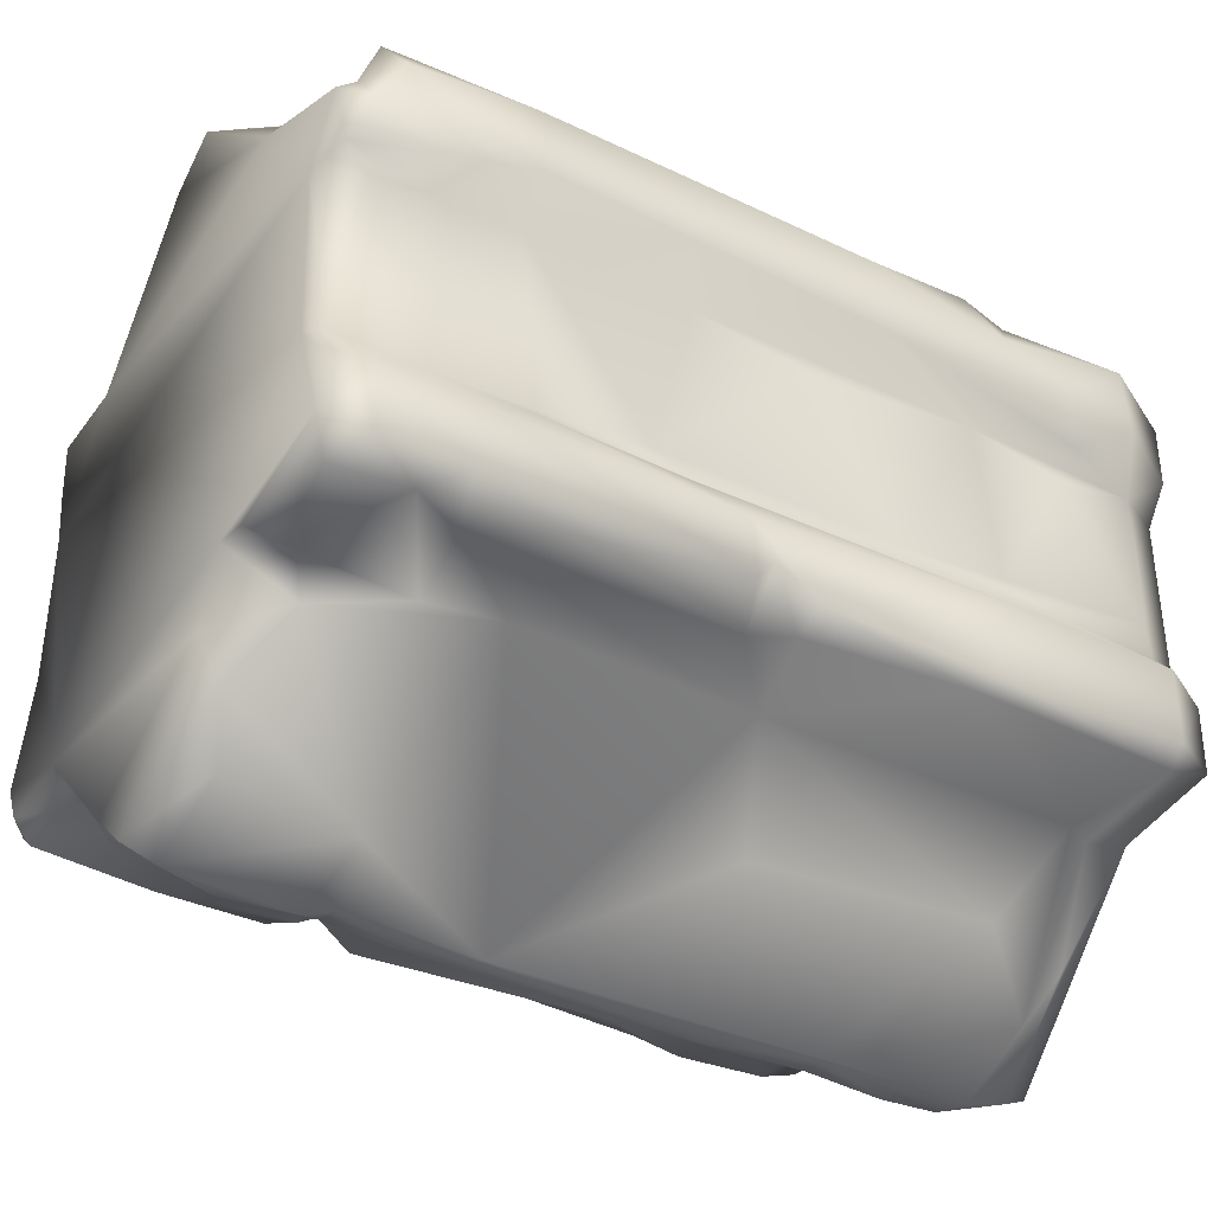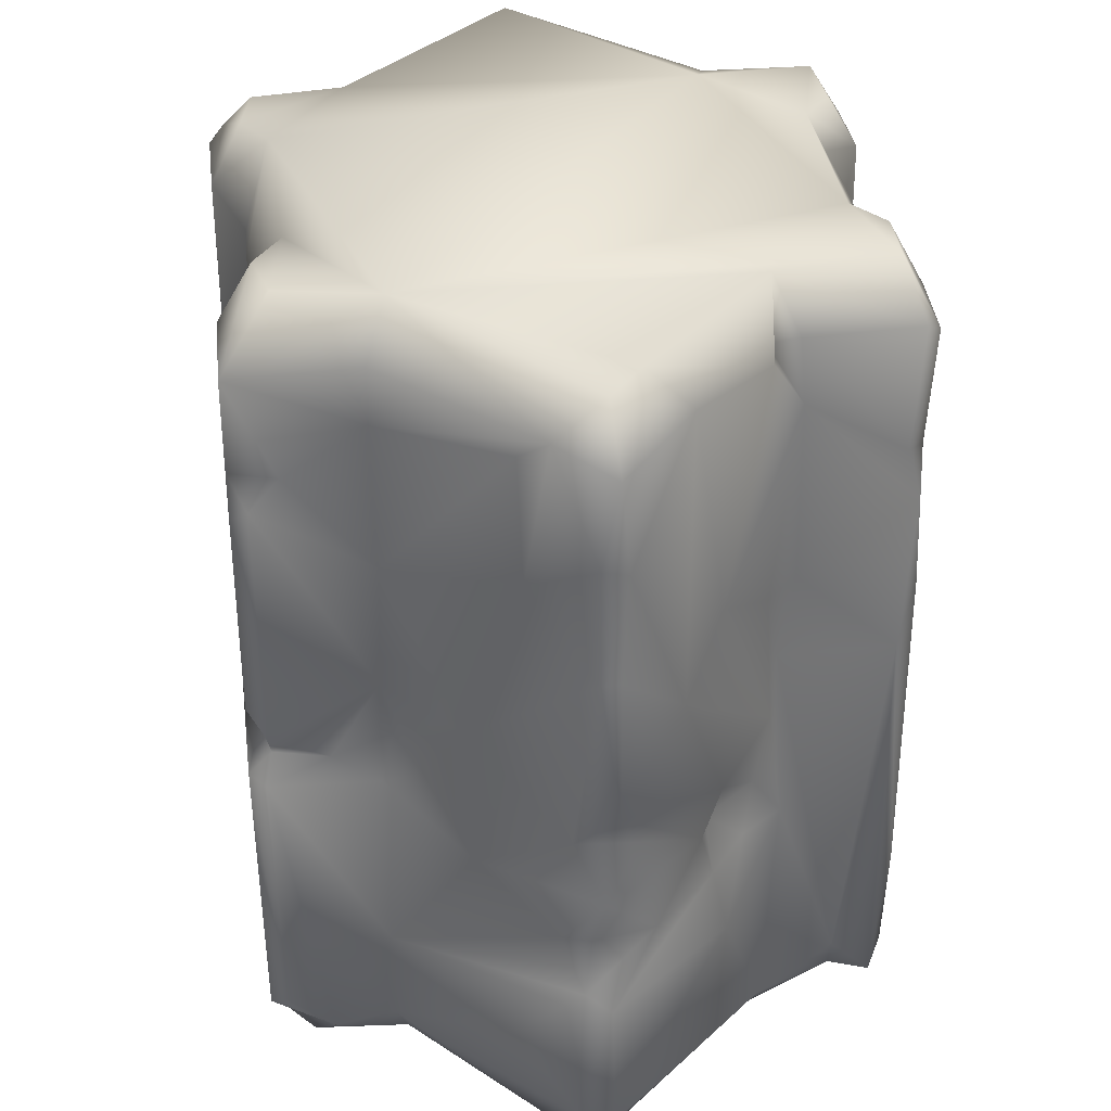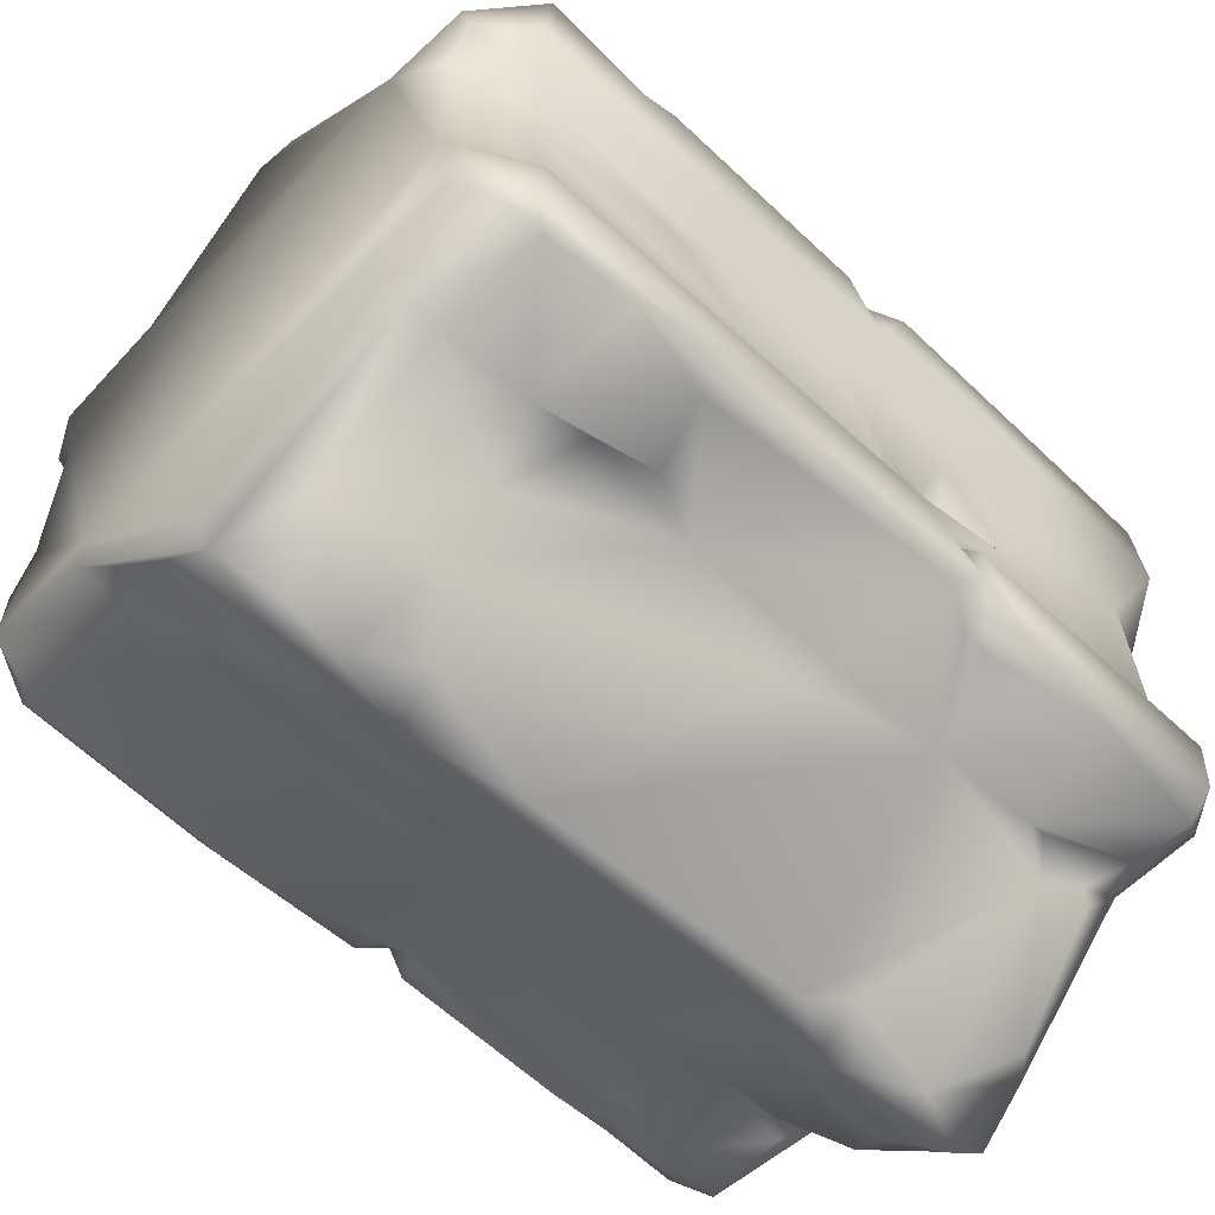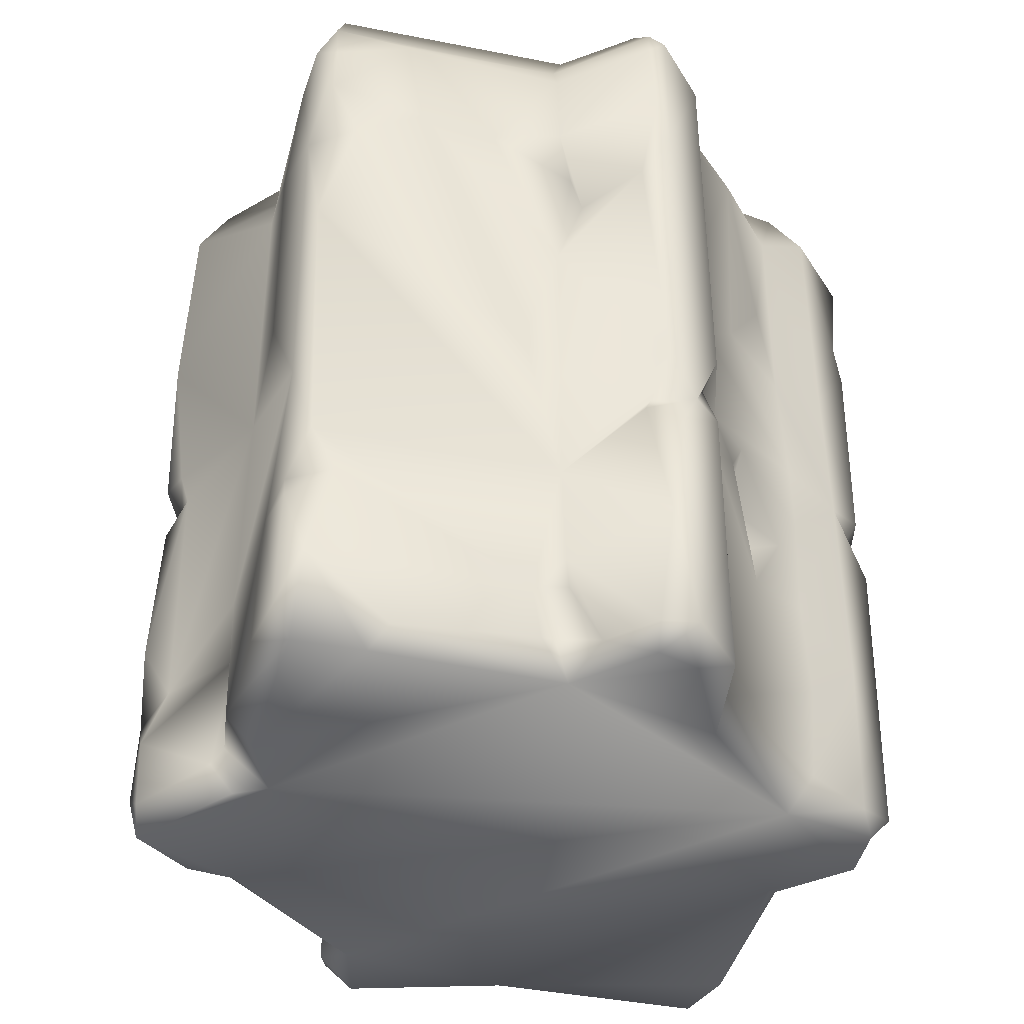
<metadata>
{"format":"obj","ext":"obj","renderer":"f3d","projection":"perspective","resolution":1024,"background":"white","views":[{"elev":-38.3,"azim":-120.7,"up":"+Y"},{"elev":35.3,"azim":172.8,"up":"+Z"},{"elev":-58.9,"azim":46.4,"up":"+Y"},{"elev":-39.5,"azim":30.1,"up":"+Z"}]}
</metadata>
<code>
v  1.179 0.4248 3.964
v  1.312 0.608 3.96
v  1.25 0.8646 3.967
v  0.7998 0.9517 3.97
v  1.208 -0.4754 3.969
v  0.01847 1.757 3.928
v  -0.1293 1.626 3.97
v  -0.7502 0.9694 3.969
v  -1.305 0.8884 3.969
v  -1.179 0.4294 3.97
v  -1.326 0.564 3.944
v  -0.77 -0.8919 3.97
v  -1.182 -0.4365 3.966
v  -1.3 -0.9279 3.965
v  -1.321 -0.6192 3.953
v  -0.8084 -0.9926 3.941
v  0.02404 -1.758 3.967
v  0.8504 -0.9623 3.969
v  1.324 -0.6566 3.965
v  1.269 -0.9304 3.959
v  -0.5453 -1.293 -0.03268
v  0.2553 -1.621 -0.02965
v  0.0205 -1.842 -0.02813
v  0.8555 -1.007 -0.03167
v  -0.6779 -0.9764 -0.03319
v  1.373 -0.8302 -0.02965
v  1.281 -1.009 -0.02813
v  1.22 -0.3641 -0.03167
v  1.218 0.3677 -0.03218
v  -0.8474 -1.014 -0.0261
v  -1.434 -0.939 -0.03167
v  -1.254 -0.4233 -0.03268
v  -1.393 -0.5989 -0.03116
v  -1.197 0.4527 -0.03268
v  1.282 0.9506 -0.03622
v  0.8509 0.9314 -0.03268
v  -0.7092 1.092 -0.03116
v  -1.371 0.7513 -0.02965
v  0.2518 1.641 -0.03167
v  -0.002783 1.79 -0.02965
v  1.326 0.441 3.618
v  1.469 0.6435 3.713
v  1.473 0.6526 2.585
v  1.324 0.441 2.568
v  1.475 1.055 3.681
v  1.482 0.938 3.169
v  1.494 0.6374 1.813
v  1.344 0.4663 1.998
v  1.361 0.4375 1.631
v  1.343 0.441 1.117
v  0.8935 1.084 3.717
v  1.499 0.645 0.8185
v  1.363 0.4451 0.6338
v  1.33 0.44 0.1748
v  0.2386 1.743 3.725
v  1.476 0.6516 0.06752
v  1.435 0.817 0.01843
v  1.484 0.941 0.1576
v  1.186 1.063 0.08371
v  1.494 0.9962 1.617
v  1.403 1.049 0.2593
v  0.8423 1.04 0.01944
v  1.419 1.058 1.585
v  0.9021 1.085 0.1657
v  0.901 1.082 0.6338
v  0.1344 1.863 0.2072
v  0.3919 1.625 0.5012
v  0.105 1.867 0.9405
v  -0.03517 1.876 0.1424
v  -0.01341 1.903 0.8494
v  -0.5913 1.366 0.1298
v  -0.6283 1.31 0.735
v  -0.8535 1.068 0.05234
v  -0.5336 1.402 1.163
v  -1.206 0.9856 0.1348
v  -0.9051 1.048 1.192
v  -1.205 1.041 0.3039
v  -0.6895 1.27 1.262
v  -0.2351 1.689 1.143
v  -0.5053 1.288 1.396
v  0.06452 1.784 1.178
v  -0.734 1.21 1.516
v  0.1996 1.763 1.198
v  0.01746 1.917 1.5
v  -0.4633 1.468 1.434
v  0.5422 1.452 1.408
v  -0.5675 1.366 1.625
v  -0.1232 1.79 1.732
v  -0.817 1.118 1.798
v  -0.03669 1.886 1.942
v  0.1561 1.795 1.756
v  -0.3484 1.577 2.279
v  0.06199 1.93 2.693
v  -0.02505 1.924 2.688
v  -0.05693 1.87 3.18
v  -0.5215 1.427 2.646
v  0.5675 1.418 2.09
v  -0.8469 1.049 2.092
v  -0.7538 1.225 2.528
v  -1.391 1.024 2.076
v  -0.9056 1.07 2.529
v  -0.898 1.052 3.386
v  -1.433 1.03 2.858
v  -1.392 1.055 0.1338
v  -1.47 0.9684 2.373
v  -1.343 0.8621 0.06651
v  -1.474 0.9851 0.8023
v  -1.473 0.9263 0.2097
v  -1.481 0.6703 0.09636
v  -1.379 0.4901 0.02653
v  -1.499 0.6333 0.8084
v  -1.324 0.4208 0.1444
v  -1.322 0.4284 0.4881
v  -1.332 -0.4365 0.02551
v  -1.319 -0.435 0.4299
v  -1.482 -0.6354 0.1556
v  -1.347 -0.4476 0.8686
v  -1.495 -0.942 0.1763
v  -1.345 0.4243 0.7998
v  -1.349 -1.065 0.05183
v  -1.472 0.6384 1.502
v  -0.9188 -1.098 0.1029
v  -1.471 0.5994 2.439
v  -1.322 0.4188 1.571
v  -1.327 -0.3838 1.38
v  -1.478 0.8393 3.016
v  -1.339 0.313 2.139
v  -1.367 1.031 3.111
v  -1.32 0.4218 2.92
v  -1.319 -0.3798 2.5
v  -1.29 -0.4299 1.606
v  -1.446 -0.5686 0.8216
v  -1.325 -0.4269 3.194
v  -1.469 -0.6495 0.5579
v  -1.418 -0.5645 1.471
v  -1.473 -0.9506 0.5685
v  -1.464 -0.6718 1.725
v  -1.477 -0.6136 2.909
v  -1.464 -0.9446 1.74
v  -1.463 -0.9714 2.003
v  -1.452 -0.8317 1.831
v  -1.419 -1.048 0.9278
v  -1.258 -1.052 1.807
v  -1.327 -1.036 1.996
v  -1.242 -1.054 0.6313
v  -1.374 -1.056 0.3929
v  -0.8489 -1.071 0.6788
v  -0.8687 -1.073 0.1859
v  -0.775 -1.202 0.2522
v  -0.898 -1.065 1.019
v  -0.5255 -1.465 0.0827
v  -0.2533 -1.713 0.7968
v  -0.309 -1.669 0.194
v  -0.01948 -1.92 0.1121
v  0.09894 -1.893 0.3853
v  0.003289 -1.93 0.6895
v  0.3621 -1.623 0.06904
v  0.1789 -1.806 0.8479
v  0.8181 -1.169 0.1217
v  0.7948 -1.202 0.3747
v  0.8368 -1.087 0.1541
v  -0.0377 -1.881 0.8221
v  0.09134 -1.889 1.061
v  -0.02252 -1.905 1.43
v  0.8889 -1.045 0.4369
v  1.055 -1.067 0.0827
v  0.9071 -1.099 0.5427
v  1.332 -1.082 0.07207
v  1.464 -0.9694 0.08219
v  1.41 -1.067 0.6505
v  0.8909 -1.103 1.039
v  1.465 -1.025 1.166
v  0.0625 -1.923 2.411
v  1.308 -1.075 1.256
v  1.485 -0.7027 1.379
v  1.473 -0.8889 1.379
v  1.309 -1.024 1.338
v  1.464 -0.6612 0.05588
v  1.437 -1.063 1.552
v  1.319 -0.4481 0.08169
v  1.344 -0.4557 0.5989
v  1.352 -0.4522 1.456
v  1.334 -0.04782 0.9688
v  1.359 -0.6708 1.533
v  1.357 0.2082 1.347
v  1.452 -0.7831 1.517
v  1.345 -0.1253 1.71
v  1.479 -0.6551 1.784
v  1.474 -0.9942 2.338
v  1.352 -0.4324 1.68
v  1.353 -0.2614 1.515
v  1.334 -0.4248 2.225
v  1.222 -0.07515 1.45
v  1.248 -0.1738 1.416
v  1.241 0.0296 1.247
v  1.34 -0.1283 2.479
v  1.352 -0.4481 2.824
v  1.345 0.2179 2.9
v  1.334 0.002783 3.664
v  1.334 -0.4304 3.554
v  1.471 -0.6541 3.675
v  1.482 -1.019 2.985
v  1.401 -1.025 3.79
v  1.471 -0.9982 3.711
v  1.342 -1.068 2.776
v  1.415 -1.076 3.62
v  1.448 -1.079 3.203
v  0.8585 -1.058 3.79
v  0.9162 -1.103 3.234
v  0.9066 -1.102 3.647
v  0.01392 -1.803 3.87
v  0.3606 -1.625 3.698
v  0.6637 -1.328 3.146
v  1.021 -1.085 2.676
v  0.9451 -1.051 2.936
v  0.8955 -1.105 2.397
v  0.4253 -1.599 3.178
v  0.8884 -1.089 1.63
v  0.7847 -1.247 1.803
v  0.188 -1.818 2.998
v  0.09134 -1.907 3.292
v  -0.04479 -1.896 2.937
v  0.08881 -1.892 3.558
v  -0.03517 -1.894 3.624
v  -0.4041 -1.404 3.871
v  -0.2983 -1.636 3.73
v  -0.8003 -1.046 3.734
v  -0.5584 -1.396 3.417
v  -0.8838 -1.061 3.594
v  -0.5033 -1.452 2.28
v  -0.8788 -1.063 2.114
v  -1.416 -1.057 2.729
v  -1.381 -1.048 3.702
v  -1.476 -0.9856 2.794
v  -1.461 -0.9572 3.706
v  -1.466 -0.6136 3.702
v  -1.274 -0.4112 3.789
v  -1.316 -0.2791 3.726
v  -1.307 0.4046 3.743
v  -1.351 -0.3737 2.986
v  -1.333 0.3191 3.367
v  -1.384 0.4896 3.41
v  -1.481 0.6106 3.663
v  -1.479 0.6814 3.345
v  -1.476 0.9415 3.64
v  -1.399 1.025 3.703
v  -0.8702 1.047 3.703
v  -0.7118 1.126 3.729
v  -0.7244 1.227 3.691
v  -0.3484 1.577 3.728
v  -0.009868 1.919 3.648
v  0.0625 1.9 3.224
v  0.3343 1.631 2.992
v  0.3606 1.65 3.618
v  0.8813 1.094 2.748
v  0.894 1.093 3.452
v  1.264 1.077 3.215
v  1.403 1.077 3.056
v  0.899 1.082 2.126
v  1.481 1.016 2.99
v  1.397 1.051 1.842
v  1.484 0.9638 1.953
v  1.433 0.9238 1.841
v  1.385 0.9668 1.706
v  1.126 1.056 1.727
v  0.9096 1.072 1.577
v  0.8515 1.033 1.811
v  0.7361 1.223 1.727
g Dn_HL_Ruins_Pillar_4m_A
f 1 2 3
f 1 3 4
f 5 1 4
f 4 6 7
f 7 8 4
f 8 9 4
f 10 9 11
f 4 9 10
f 12 4 10
f 5 4 12
f 12 10 13
f 14 13 15
f 12 13 14
f 14 16 12
f 17 12 16
f 18 12 17
f 18 5 12
f 19 5 18
f 20 19 18
f 21 22 23
f 24 22 21
f 24 21 25
f 26 27 24
f 28 26 24
f 28 24 29
f 24 25 29
f 25 30 31
f 32 25 31
f 32 31 33
f 29 25 32
f 34 29 32
f 35 29 36
f 29 34 36
f 37 36 34
f 37 34 38
f 39 36 37
f 39 37 40
f 1 41 2
f 42 2 41
f 42 41 43
f 44 43 41
f 2 42 45
f 2 45 3
f 45 4 3
f 42 43 46
f 45 42 46
f 43 44 47
f 44 48 47
f 47 48 49
f 47 49 50
f 4 45 51
f 52 47 50
f 53 52 50
f 52 53 54
f 51 55 4
f 4 55 6
f 56 52 54
f 56 54 29
f 57 56 29
f 57 29 35
f 52 56 58
f 57 58 56
f 35 59 57
f 59 58 57
f 60 52 58
f 47 52 60
f 58 59 61
f 61 60 58
f 62 59 35
f 35 36 62
f 39 62 36
f 63 61 59
f 61 63 60
f 64 59 62
f 39 64 62
f 65 63 59
f 64 65 59
f 39 66 64
f 66 39 40
f 64 67 65
f 67 64 66
f 67 68 65
f 67 66 68
f 66 40 69
f 68 66 70
f 70 66 69
f 69 40 71
f 69 72 70
f 69 71 72
f 71 40 73
f 72 71 73
f 73 40 37
f 72 74 70
f 75 73 37
f 37 38 75
f 73 76 72
f 75 77 73
f 77 76 73
f 72 78 74
f 76 78 72
f 70 74 79
f 79 68 70
f 74 78 80
f 79 81 68
f 78 82 80
f 82 78 76
f 83 68 81
f 83 65 68
f 84 81 79
f 83 81 84
f 74 85 79
f 79 85 84
f 80 85 74
f 65 83 86
f 83 84 86
f 80 87 85
f 80 82 87
f 85 88 84
f 82 89 87
f 76 89 82
f 87 90 85
f 90 88 85
f 84 88 91
f 90 91 88
f 84 91 86
f 87 92 90
f 89 92 87
f 90 93 91
f 92 94 90
f 94 93 90
f 92 95 94
f 94 95 93
f 89 96 92
f 91 93 97
f 91 97 86
f 76 98 89
f 98 76 77
f 99 89 98
f 99 96 89
f 100 98 77
f 98 101 99
f 101 98 100
f 99 101 102
f 99 102 96
f 103 101 100
f 103 102 101
f 100 77 104
f 75 104 77
f 105 103 100
f 104 75 106
f 106 75 38
f 107 100 104
f 107 105 100
f 108 104 106
f 108 107 104
f 109 106 38
f 108 106 109
f 109 38 110
f 34 110 38
f 111 108 109
f 109 110 111
f 108 111 107
f 110 34 112
f 111 110 113
f 110 112 113
f 114 112 34
f 114 34 32
f 114 32 33
f 115 112 114
f 115 113 112
f 33 116 114
f 116 115 114
f 116 33 31
f 117 113 115
f 118 116 31
f 119 113 117
f 111 113 119
f 118 31 120
f 120 31 30
f 111 119 121
f 121 107 111
f 122 120 30
f 123 107 121
f 123 105 107
f 121 119 124
f 124 123 121
f 125 124 119
f 117 125 119
f 123 126 105
f 103 105 126
f 125 127 124
f 128 103 126
f 102 103 128
f 127 129 124
f 129 123 124
f 130 127 125
f 130 129 127
f 131 125 117
f 131 130 125
f 117 132 131
f 115 132 117
f 133 130 131
f 134 132 115
f 116 134 115
f 132 135 131
f 136 134 116
f 136 116 118
f 134 137 132
f 135 132 137
f 135 138 131
f 138 135 137
f 138 133 131
f 139 137 134
f 139 134 136
f 140 138 137
f 141 137 139
f 140 137 141
f 139 136 142
f 141 139 143
f 139 142 143
f 141 144 140
f 141 143 144
f 145 142 136
f 143 142 145
f 136 118 146
f 136 146 145
f 146 118 120
f 146 120 122
f 122 147 146
f 145 146 147
f 148 147 122
f 122 30 148
f 30 25 148
f 149 148 25
f 149 147 148
f 149 25 21
f 150 145 147
f 150 147 149
f 149 21 151
f 23 151 21
f 149 152 150
f 152 149 151
f 153 151 23
f 151 153 152
f 153 23 154
f 153 154 152
f 23 155 154
f 22 155 23
f 152 154 156
f 156 154 155
f 157 155 22
f 24 157 22
f 155 158 156
f 24 159 157
f 160 155 157
f 159 160 157
f 155 160 158
f 161 159 24
f 160 159 161
f 158 162 156
f 162 152 156
f 158 163 162
f 160 163 158
f 152 162 164
f 163 164 162
f 164 150 152
f 165 160 161
f 166 161 24
f 166 165 161
f 24 27 166
f 165 167 160
f 167 165 166
f 27 168 166
f 168 167 166
f 27 169 168
f 26 169 27
f 170 167 168
f 169 170 168
f 171 160 167
f 170 171 167
f 160 171 163
f 170 169 172
f 171 173 163
f 173 164 163
f 172 174 170
f 174 171 170
f 172 169 175
f 174 172 176
f 176 172 175
f 174 177 171
f 177 174 176
f 178 169 26
f 175 169 178
f 178 26 28
f 179 171 177
f 176 179 177
f 28 180 178
f 29 180 28
f 29 54 180
f 53 180 54
f 180 181 178
f 53 181 180
f 181 182 178
f 182 175 178
f 183 181 53
f 183 182 181
f 50 183 53
f 182 184 175
f 50 185 183
f 49 185 50
f 175 184 186
f 176 175 186
f 187 185 49
f 48 187 49
f 186 188 176
f 184 188 186
f 188 189 176
f 176 189 179
f 188 184 190
f 182 190 184
f 48 190 187
f 190 182 191
f 191 182 183
f 187 190 191
f 48 192 190
f 190 192 188
f 193 187 191
f 185 187 193
f 194 193 191
f 194 191 183
f 185 193 195
f 195 193 194
f 183 185 195
f 195 194 183
f 48 196 192
f 196 48 44
f 197 192 196
f 192 197 188
f 44 198 196
f 41 198 44
f 199 196 198
f 41 199 198
f 199 197 196
f 41 1 199
f 1 5 199
f 199 200 197
f 5 200 199
f 200 201 197
f 5 201 200
f 201 188 197
f 5 19 201
f 201 202 188
f 188 202 189
f 19 203 201
f 19 20 203
f 201 204 202
f 204 201 203
f 202 205 189
f 189 205 179
f 202 204 206
f 204 203 206
f 202 207 205
f 207 202 206
f 20 208 203
f 203 208 206
f 20 18 208
f 208 18 17
f 206 209 207
f 207 209 205
f 206 208 210
f 210 209 206
f 17 211 208
f 17 16 211
f 210 208 212
f 211 212 208
f 210 213 209
f 210 212 213
f 214 205 209
f 215 214 209
f 215 209 213
f 205 214 216
f 215 216 214
f 215 213 216
f 179 205 216
f 213 212 217
f 217 216 213
f 216 218 179
f 179 218 171
f 216 219 218
f 171 218 219
f 219 216 217
f 171 219 173
f 219 217 220
f 220 173 219
f 217 221 220
f 217 212 221
f 220 222 173
f 221 222 220
f 173 222 164
f 221 212 223
f 223 222 221
f 212 211 223
f 223 211 224
f 223 224 222
f 211 225 224
f 16 225 211
f 225 226 224
f 226 222 224
f 16 227 225
f 227 226 225
f 16 14 227
f 226 228 222
f 229 226 227
f 228 226 229
f 228 230 222
f 222 230 164
f 231 230 228
f 230 231 164
f 229 231 228
f 231 150 164
f 150 231 145
f 145 231 143
f 231 144 143
f 231 232 144
f 231 229 232
f 232 140 144
f 227 233 229
f 229 233 232
f 227 14 233
f 234 140 232
f 234 232 233
f 234 138 140
f 14 235 233
f 234 233 235
f 14 15 235
f 234 236 138
f 235 236 234
f 15 236 235
f 15 13 236
f 138 236 133
f 237 236 13
f 236 237 133
f 10 237 13
f 237 238 133
f 237 10 239
f 238 237 239
f 10 11 239
f 133 238 240
f 133 240 130
f 240 129 130
f 238 241 240
f 240 241 129
f 238 239 241
f 241 239 129
f 242 129 239
f 123 129 242
f 242 239 243
f 239 11 243
f 244 123 242
f 242 243 244
f 244 126 123
f 11 245 243
f 243 245 244
f 244 245 126
f 245 11 9
f 126 245 128
f 9 246 245
f 245 246 128
f 9 8 246
f 246 247 128
f 246 8 247
f 247 102 128
f 247 8 248
f 102 247 248
f 248 8 249
f 102 248 249
f 249 8 7
f 249 96 102
f 249 7 250
f 249 250 96
f 96 250 92
f 250 7 6
f 250 95 92
f 251 250 6
f 95 250 251
f 6 55 251
f 95 251 252
f 252 251 55
f 95 252 93
f 252 253 93
f 252 55 253
f 253 97 93
f 254 253 55
f 97 253 255
f 254 255 253
f 254 55 256
f 254 256 255
f 55 51 256
f 51 45 256
f 256 45 257
f 256 257 255
f 45 46 257
f 255 257 258
f 258 257 46
f 97 255 259
f 259 255 258
f 258 46 260
f 46 43 260
f 258 260 261
f 258 261 259
f 260 43 262
f 261 260 262
f 262 43 47
f 262 47 263
f 263 261 262
f 60 263 47
f 264 263 60
f 264 261 263
f 60 63 264
f 261 264 265
f 63 265 264
f 259 261 265
f 63 266 265
f 266 63 65
f 86 266 65
f 265 267 259
f 266 267 265
f 268 259 267
f 266 268 267
f 268 266 86
f 97 259 268
f 86 97 268

</code>
